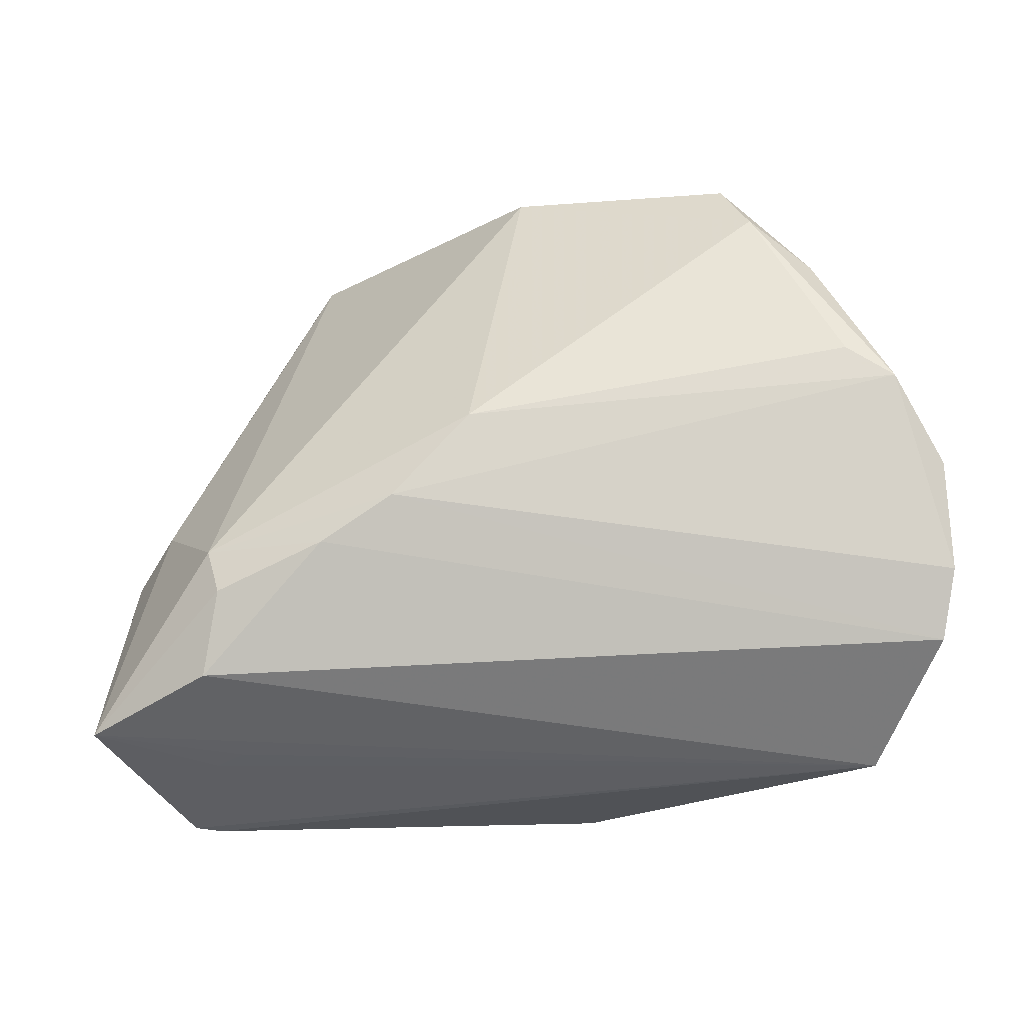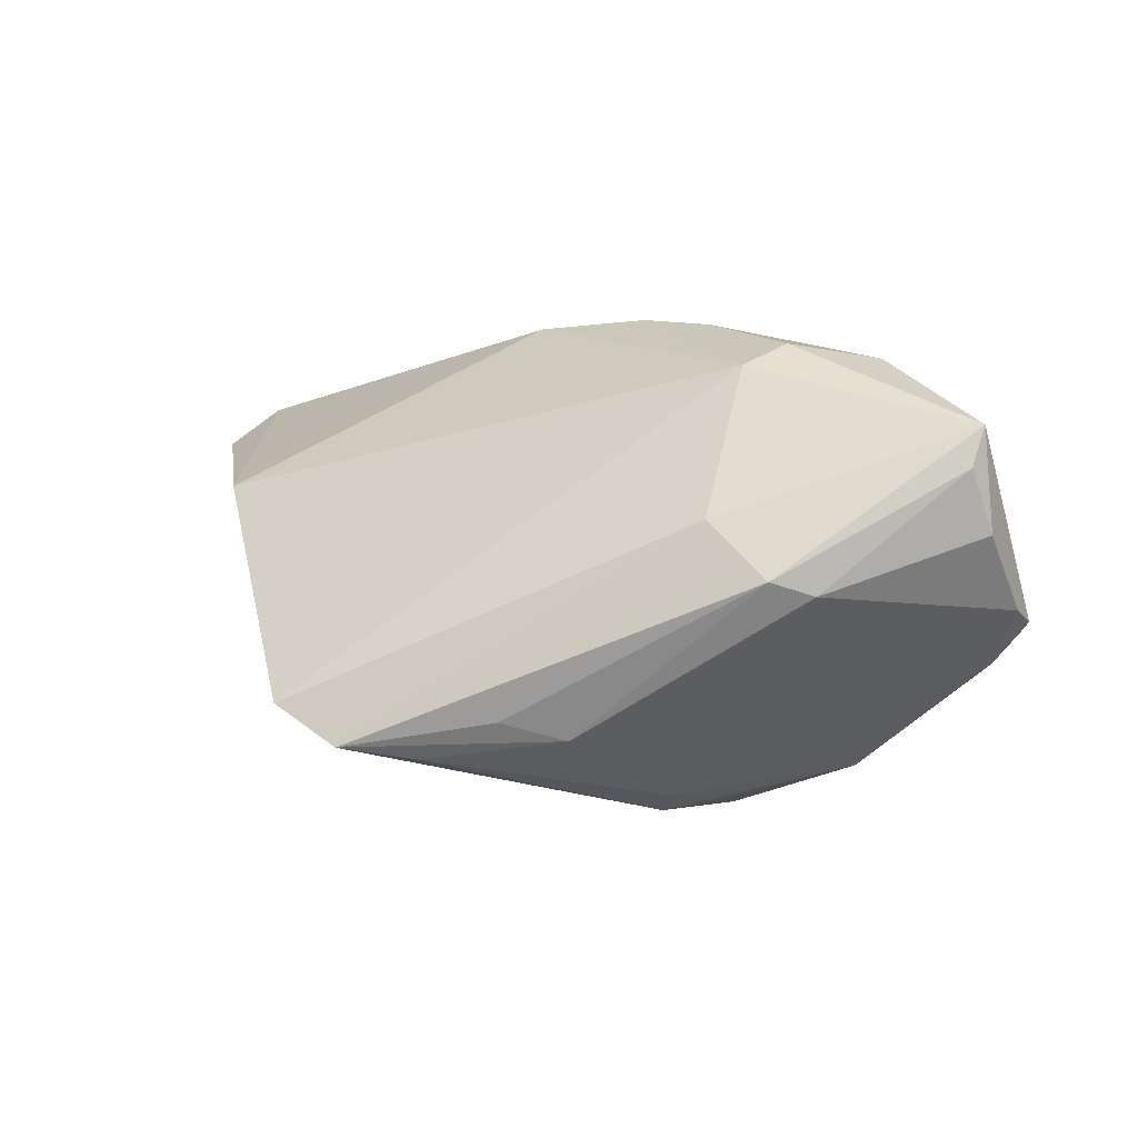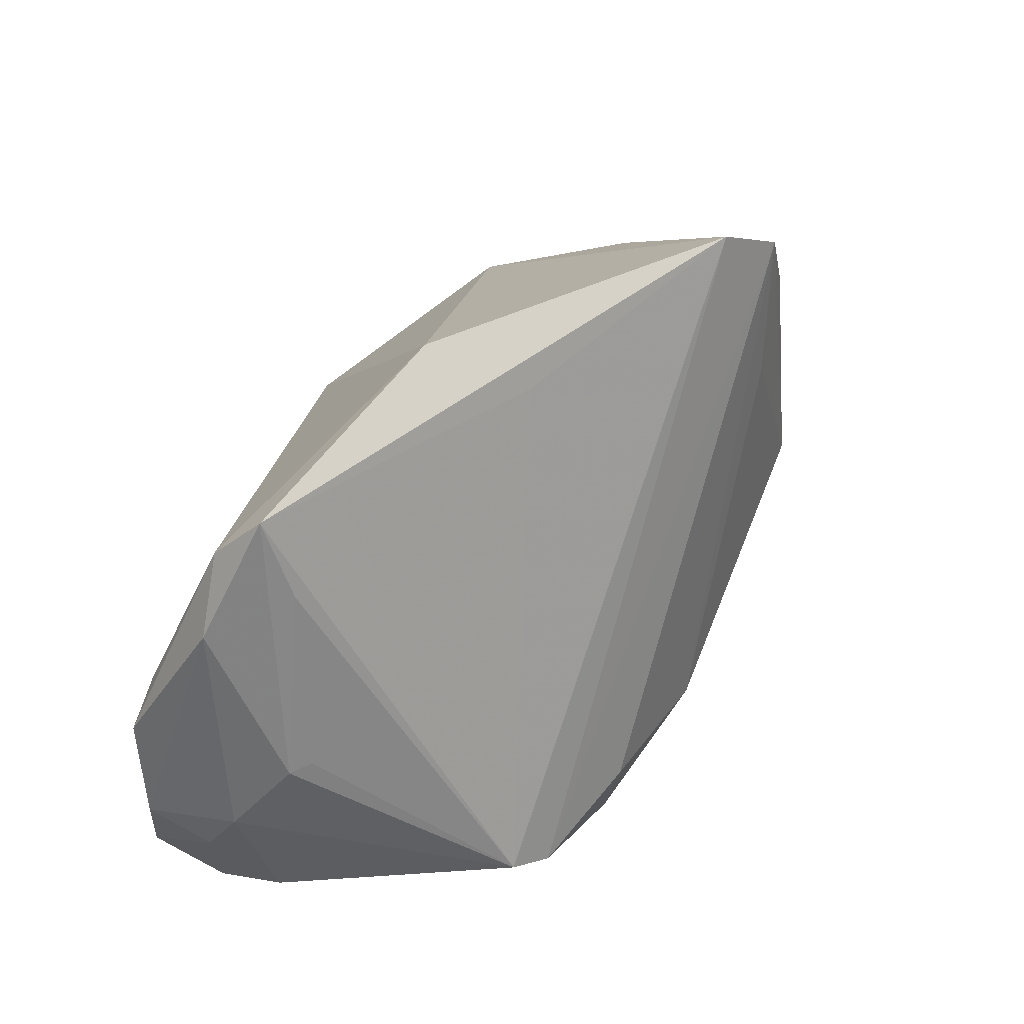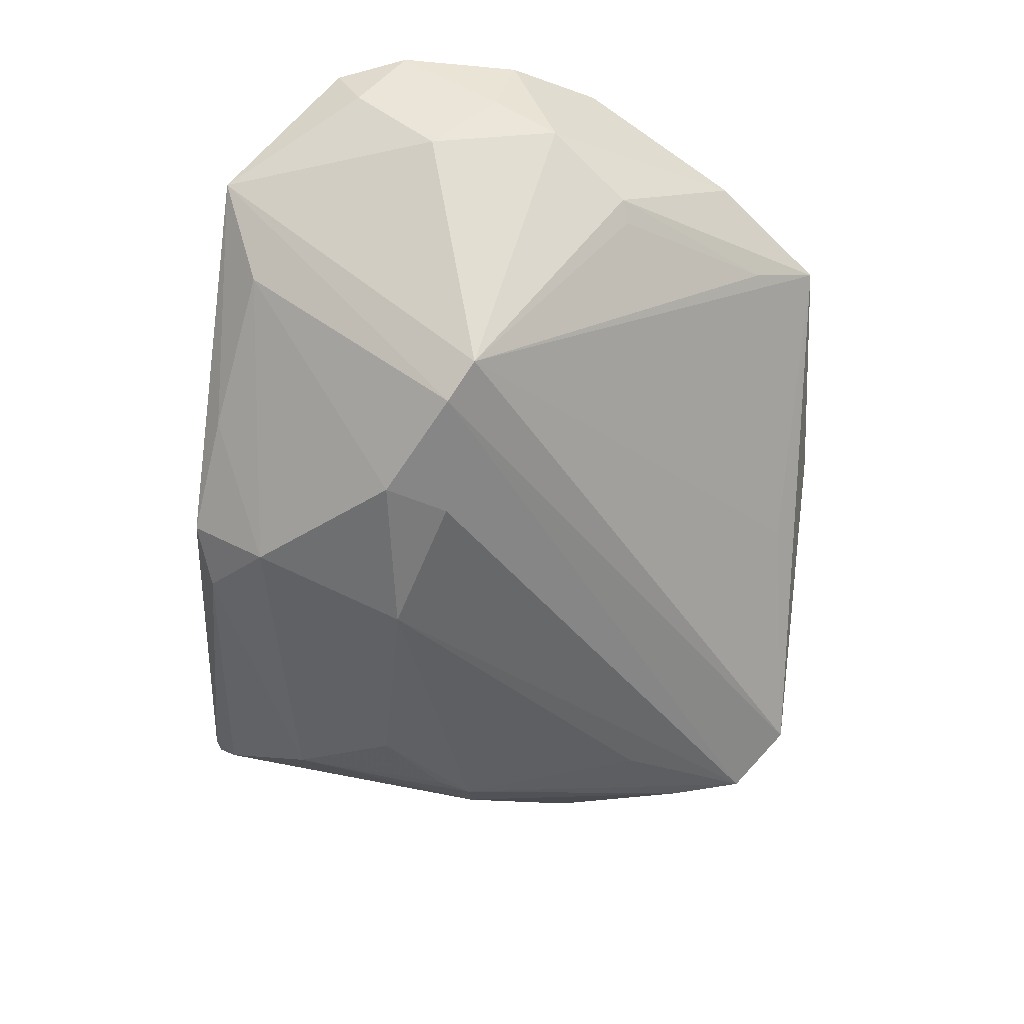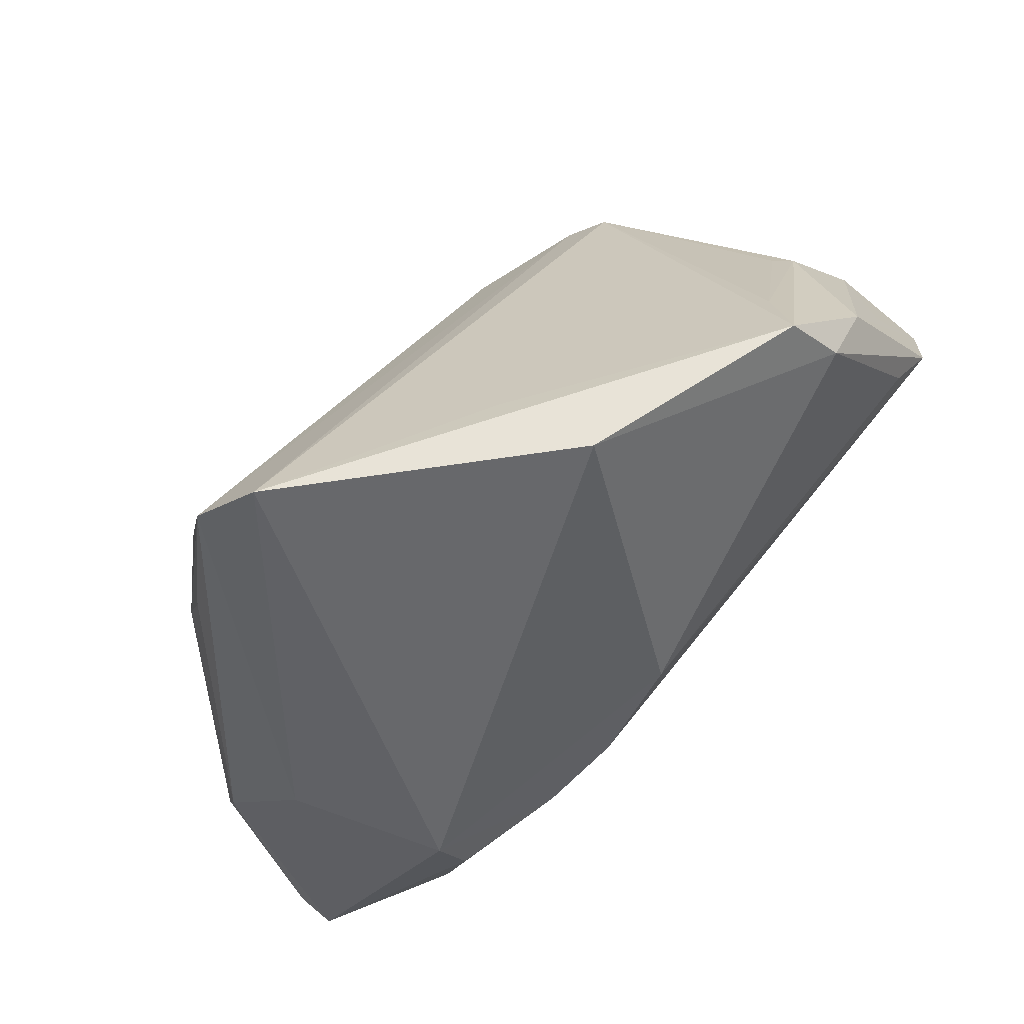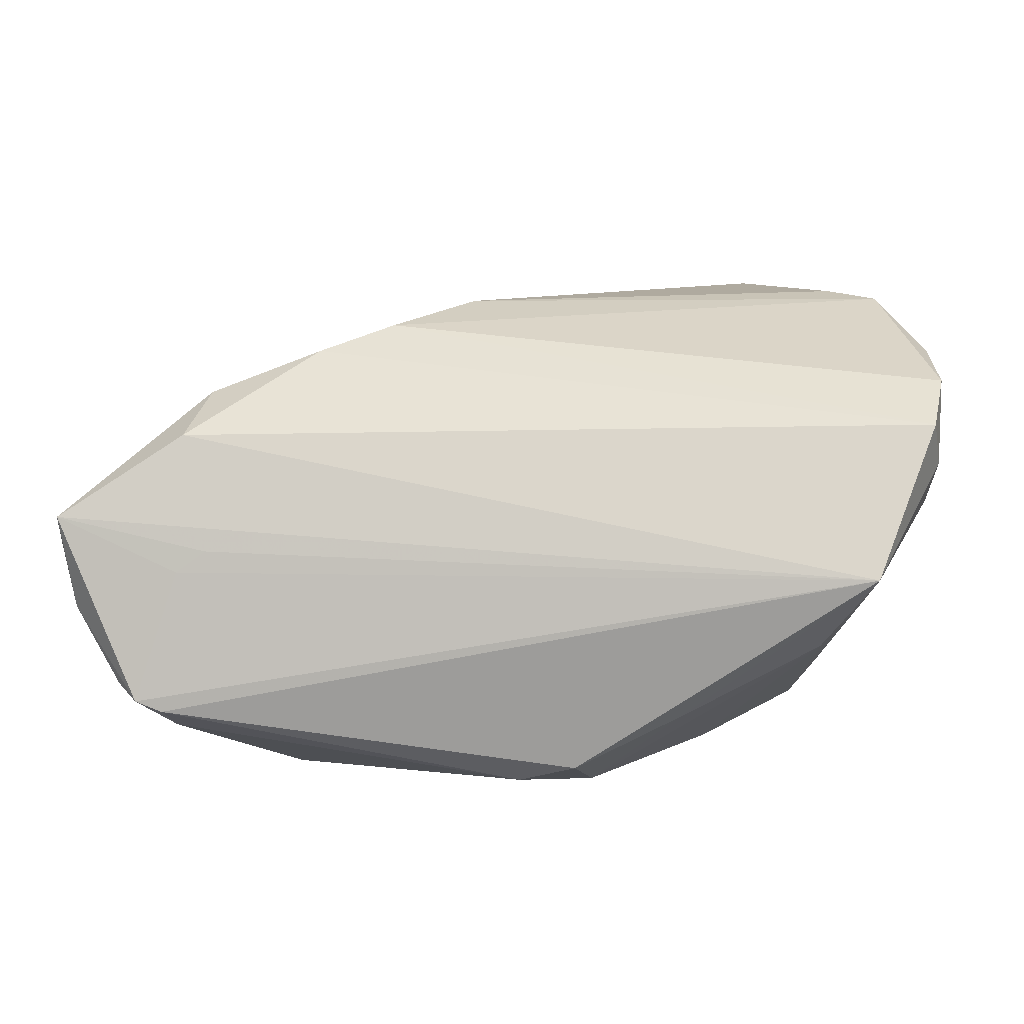
<metadata>
{"format":"obj","ext":"obj","renderer":"f3d","projection":"perspective","resolution":1024,"background":"white","views":[{"elev":74.1,"azim":-2.2,"up":"+Z"},{"elev":-3.1,"azim":-104.2,"up":"+Z"},{"elev":64.1,"azim":113.5,"up":"+Y"},{"elev":-46.1,"azim":86.6,"up":"+Z"},{"elev":74.0,"azim":-50.0,"up":"+Y"},{"elev":24.9,"azim":2.5,"up":"+Z"}]}
</metadata>
<code>
v -0.0265 -0.004597 -0.02951
v 0.05404 -0.02617 0.02525
v -0.03077 -0.004013 -0.02756
v -0.02487 -0.01097 0.02806
v 0.04852 0.0115 0.008515
v -0.05438 -0.03375 0.001239
v -0.02641 0.04084 -0.01698
v -0.04064 -0.02662 0.02229
v 0.0008478 0.03766 -0.002835
v 0.04667 -0.03968 0.01012
v 0.009836 -0.04249 -0.01589
v 0.04159 0.02668 0.02174
v 0.05631 -0.005427 0.0178
v -0.032 0.0347 -0.02188
v 0.04331 -0.007118 -0.01907
v 0.03958 -0.01013 -0.02232
v -0.03841 0.0178 -0.01913
v 0.03056 0.03978 0.01821
v 0.04918 0.01142 0.0223
v -0.0156 -0.005544 0.02985
v 0.01201 -0.0334 -0.02298
v -0.03709 -0.03494 0.009984
v -0.02374 0.01821 -0.02502
v -0.005403 0.004811 0.02985
v 0.04642 0.01222 0.006465
v 0.03427 0.03137 0.01271
v 0.05575 -0.01751 0.02778
v 0.0557 -0.01342 0.008987
v -0.02708 -0.01417 -0.02742
v -0.04826 -0.03955 -0.006654
v -0.04781 -0.003141 0.00292
v 0.05448 0.002375 0.01421
v -0.03305 0.02553 -0.02326
v 0.008639 -0.01526 -0.02985
v 0.002933 0.04249 0.009938
v -0.02512 -0.008608 -0.02911
v -0.03858 -0.01592 0.02395
v 0.002728 -0.0403 -0.01918
v -0.05315 -0.00846 -0.004086
v 0.02296 -0.03975 -0.009678
v 0.05001 0.008129 0.02985
v 0.03356 0.03313 0.02343
v 0.04399 0.01231 0.02945
v 0.0251 -0.009688 -0.0265
v -0.04076 -0.03587 0.007414
v -0.05625 -0.03219 0.0131
v -0.04245 -0.04249 -0.009003
v 0.05601 -0.002993 0.02625
v 0.02747 -0.01723 -0.02561
v -0.03897 0.009848 -0.02118
v -0.05631 -0.03061 0.008357
v 0.0405 -0.0354 -0.001429
v -0.05312 -0.0139 -0.005633
v 0.05537 -0.02322 0.01868
v -0.01778 -0.01624 -0.02899
v -0.04018 -0.01001 0.02105
v -0.04581 -0.04207 -0.007805
v -0.0412 -0.03952 -0.01252
v -0.02712 -0.02828 -0.02442
f 39 31 14
f 51 46 39
f 39 46 31
f 31 46 56
f 24 42 35
f 35 56 24
f 24 56 20
f 20 41 24
f 35 42 18
f 26 15 18
f 26 18 5
f 10 15 28
f 8 46 10
f 10 2 8
f 23 1 14
f 17 39 14
f 51 39 53
f 6 46 51
f 51 53 6
f 20 2 27
f 27 41 20
f 48 41 27
f 43 41 42
f 42 24 43
f 43 24 41
f 42 41 12
f 12 18 42
f 12 5 18
f 12 41 48
f 35 18 7
f 7 56 35
f 14 31 7
f 31 56 7
f 25 15 26
f 26 5 25
f 25 5 15
f 54 2 10
f 10 28 54
f 54 27 2
f 4 2 20
f 4 8 2
f 20 56 4
f 29 1 36
f 1 55 36
f 14 1 33
f 39 17 50
f 50 53 39
f 50 17 14
f 14 33 50
f 10 46 22
f 22 45 10
f 46 45 22
f 48 27 13
f 13 54 28
f 27 54 13
f 5 12 32
f 48 13 32
f 32 13 28
f 15 5 32
f 32 28 15
f 9 18 15
f 15 7 9
f 9 7 18
f 37 4 56
f 8 4 37
f 37 56 46
f 46 8 37
f 34 55 1
f 1 23 34
f 34 14 44
f 34 23 14
f 16 7 15
f 44 14 16
f 14 7 16
f 16 15 10
f 10 52 16
f 11 21 40
f 40 21 52
f 10 11 40
f 40 52 10
f 29 36 59
f 59 36 55
f 55 34 59
f 59 34 21
f 57 45 46
f 46 6 57
f 10 45 57
f 3 33 1
f 3 50 33
f 3 1 29
f 53 50 3
f 29 59 3
f 3 59 58
f 19 12 48
f 48 32 19
f 19 32 12
f 21 34 49
f 52 21 49
f 49 16 52
f 49 34 44
f 44 16 49
f 38 21 11
f 38 59 21
f 58 59 38
f 30 6 53
f 30 57 6
f 58 57 30
f 53 3 30
f 30 3 58
f 47 11 10
f 10 57 47
f 47 38 11
f 47 57 58
f 58 38 47

</code>
